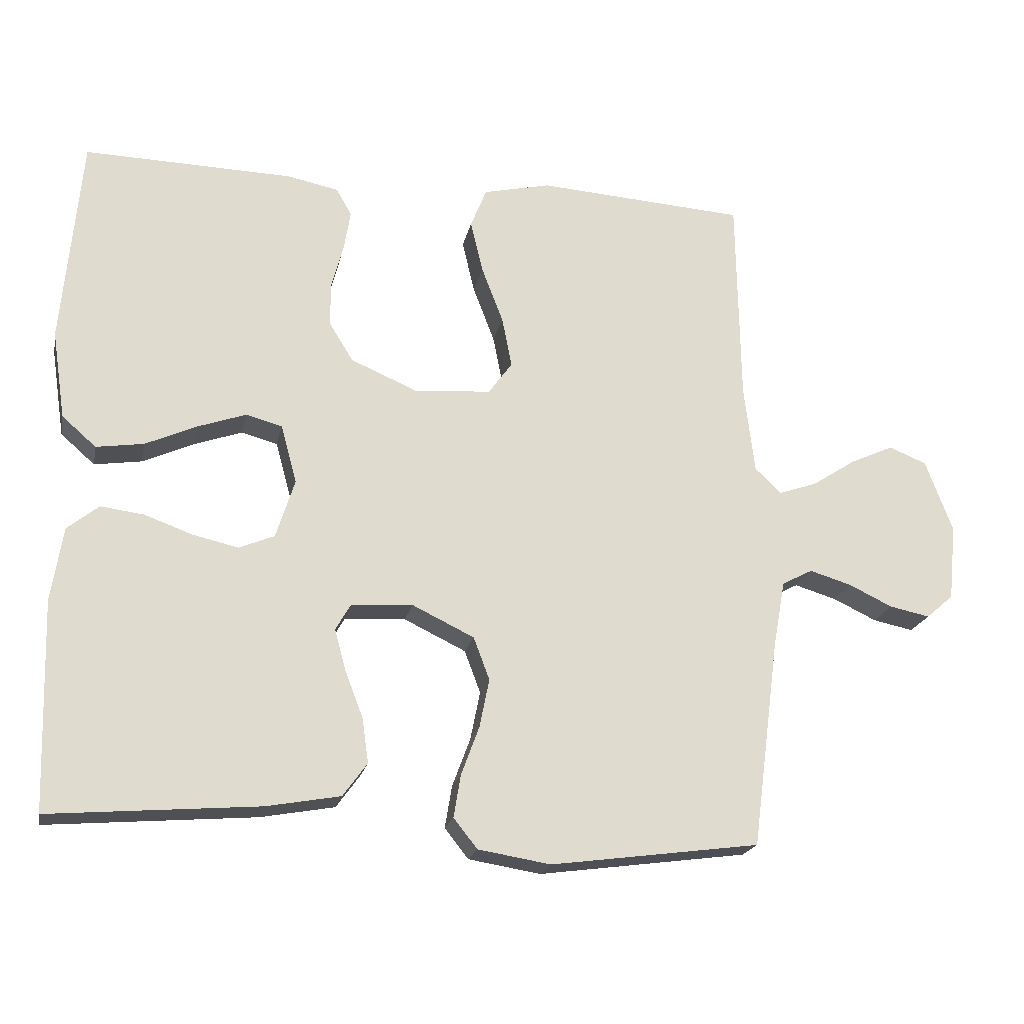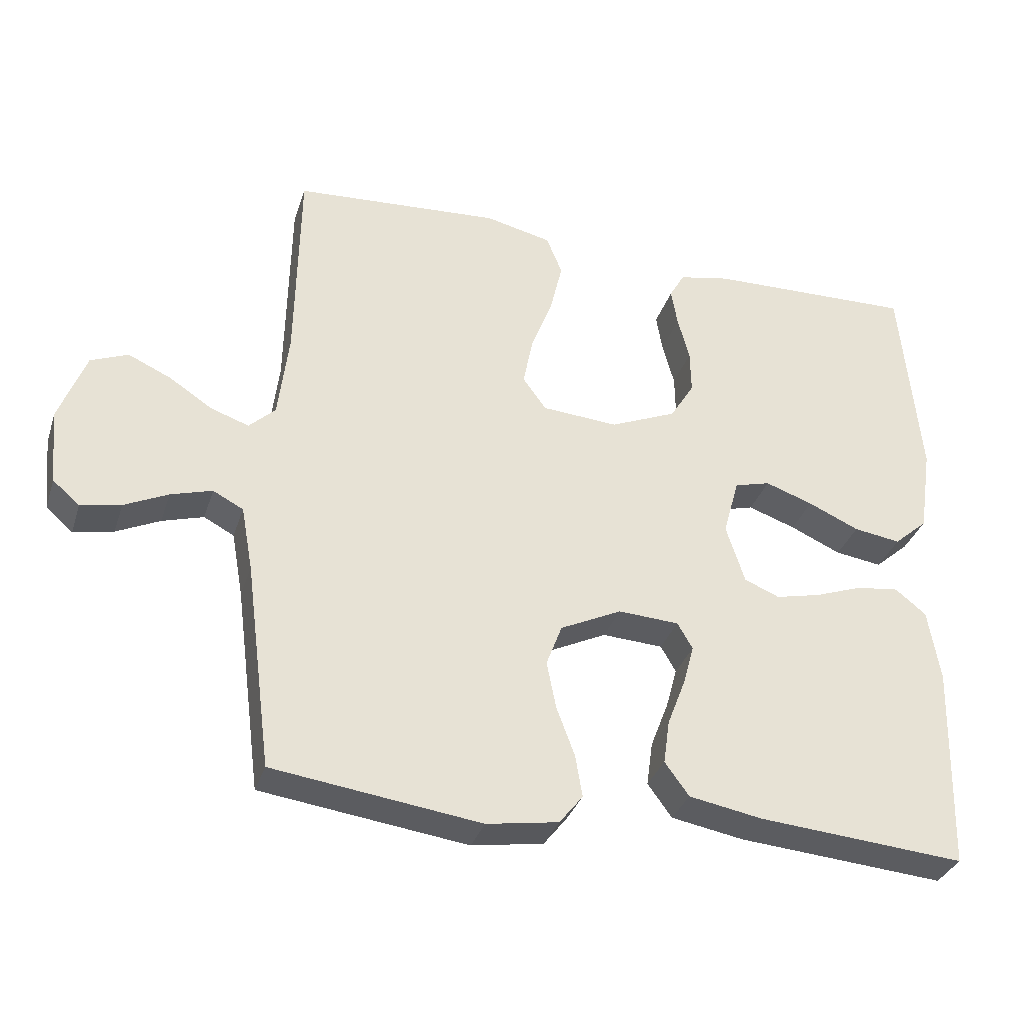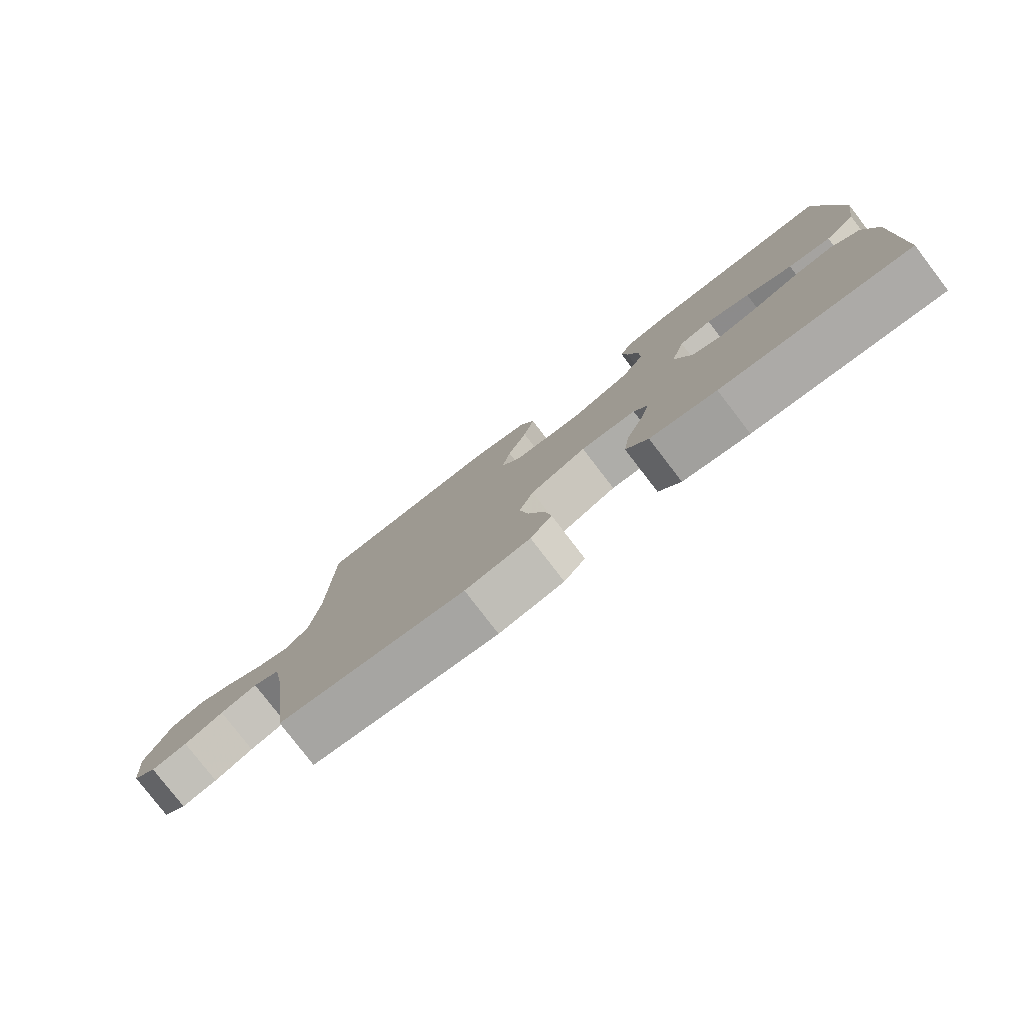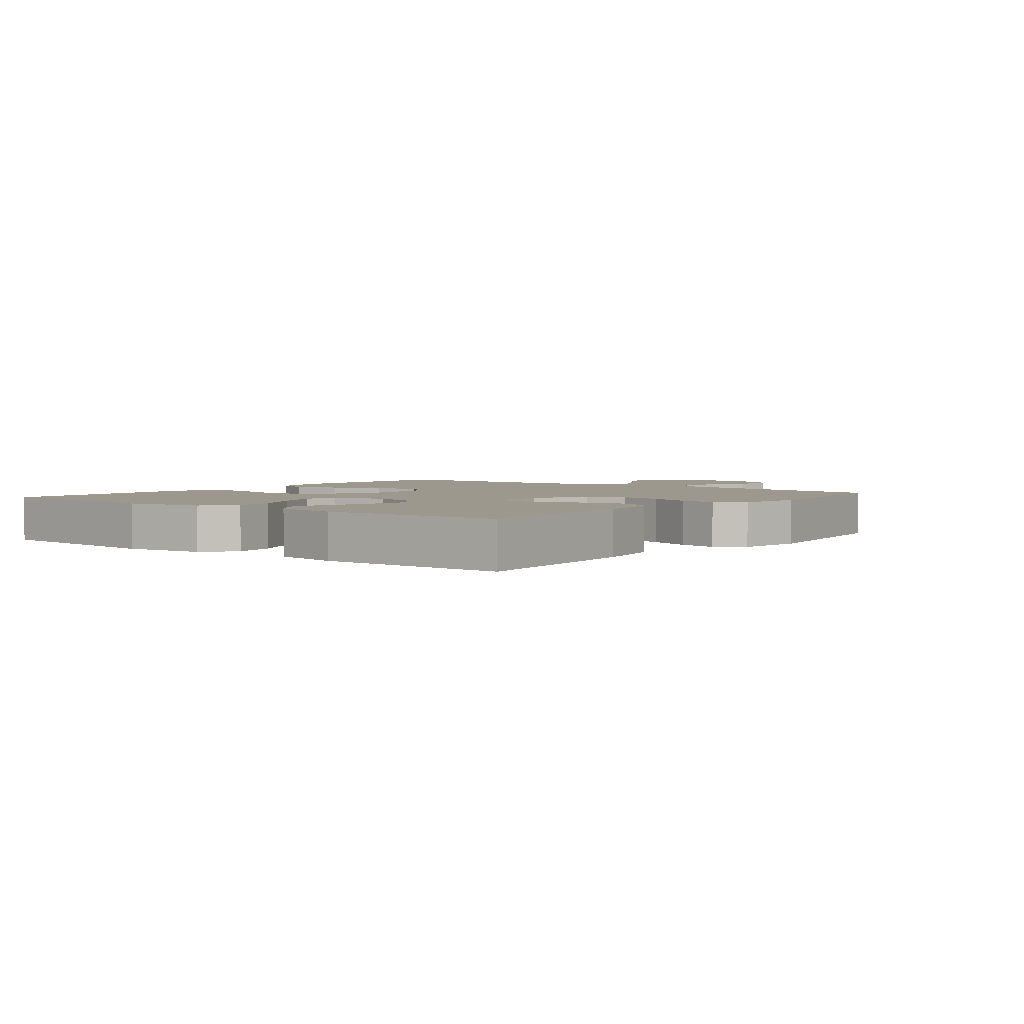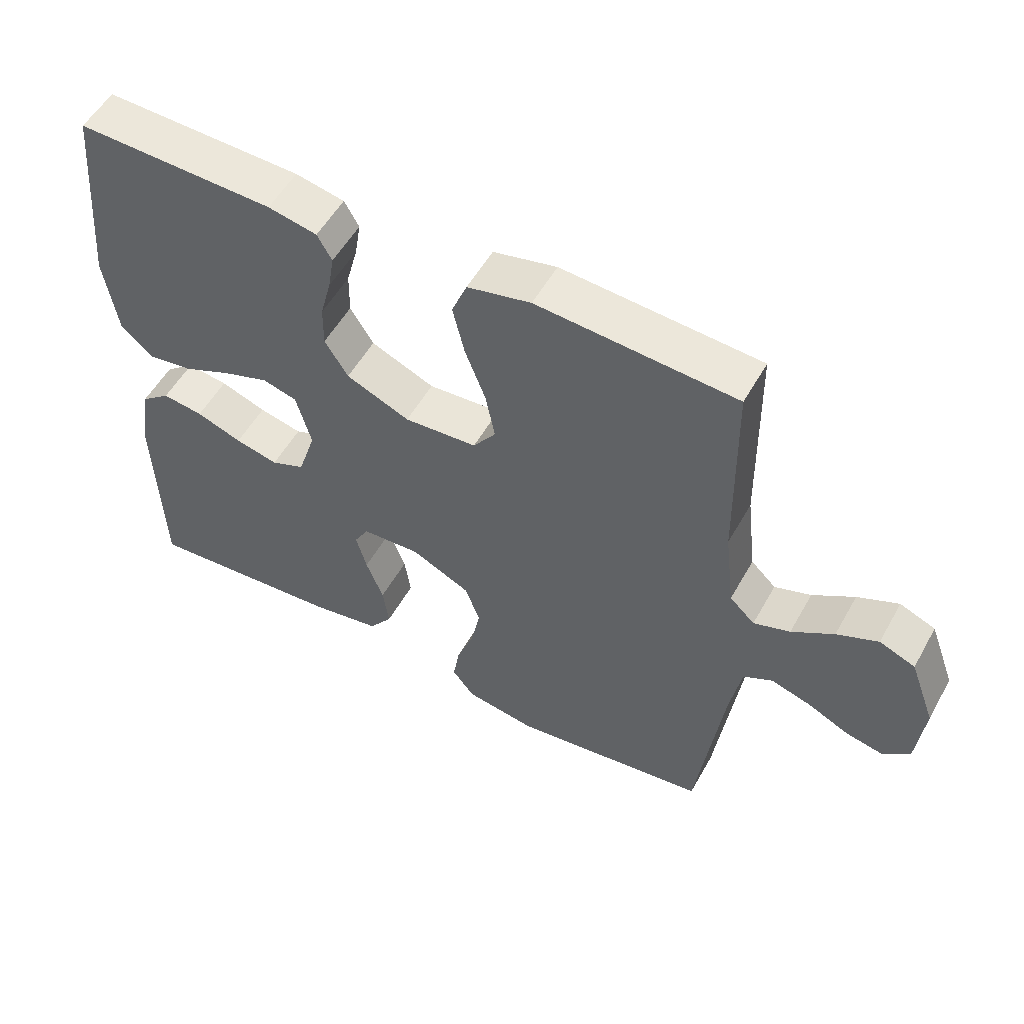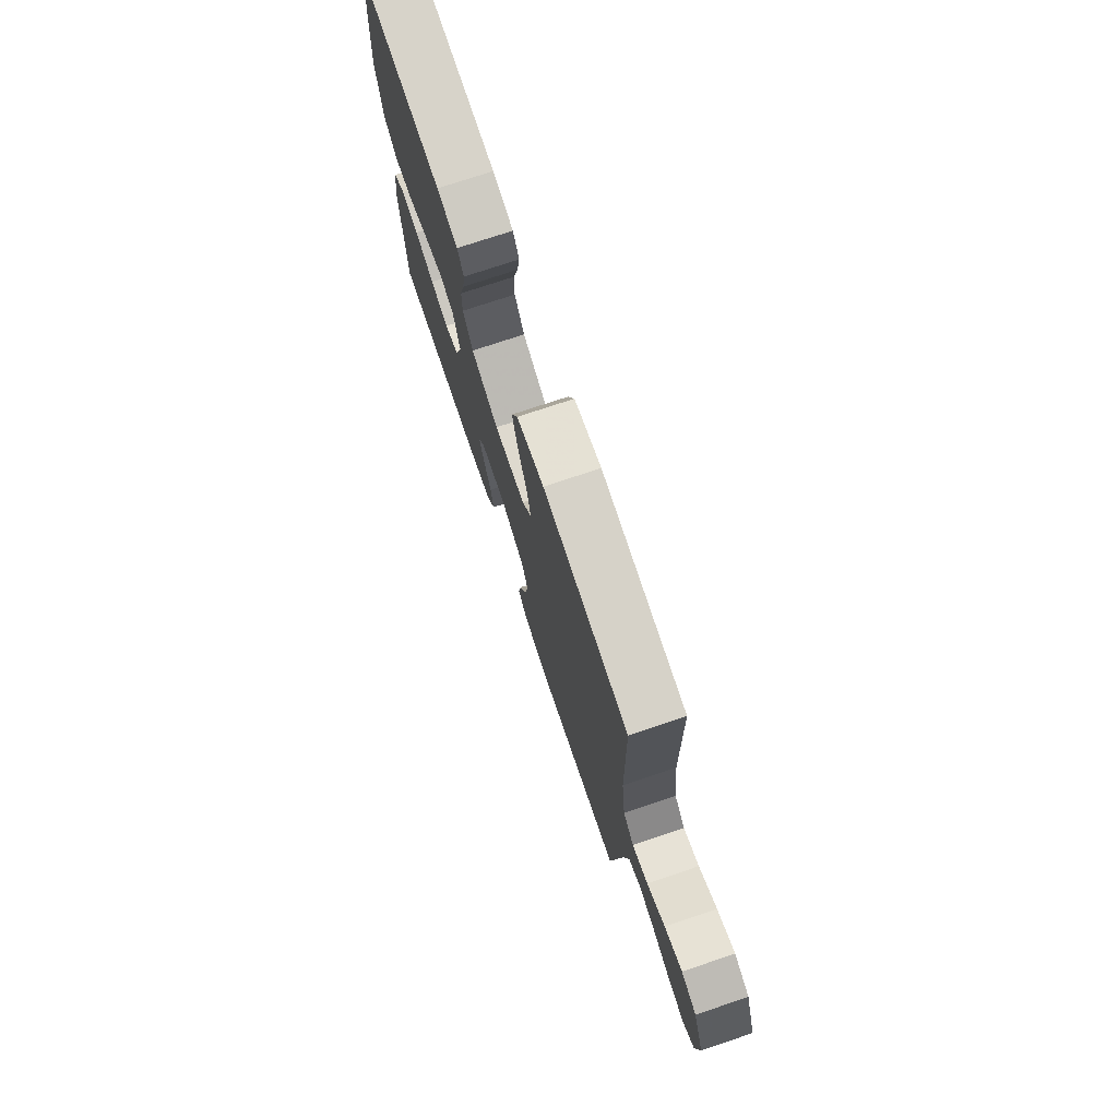
<metadata>
{"format":"obj","ext":"obj","renderer":"f3d","projection":"perspective","resolution":1024,"background":"white","views":[{"elev":-20.1,"azim":168.4,"up":"+Z"},{"elev":-33.6,"azim":-16.9,"up":"+Z"},{"elev":-79.5,"azim":37.5,"up":"+Z"},{"elev":3.1,"azim":128.3,"up":"+Y"},{"elev":54.2,"azim":-151.1,"up":"+Z"},{"elev":75.0,"azim":-108.5,"up":"+Z"}]}
</metadata>
<code>
v 0.5 0.07 -0.5
v 0.2 0.07 -0.476
v 0.094 0.07 -0.457
v 0.059 0.07 -0.409
v 0.068 0.07 -0.345
v 0.094 0.07 -0.277
v 0.11 0.07 -0.218
v 0.088 0.07 -0.18
v 0 0.07 -0.175
v -0.089 0.07 -0.218
v -0.112 0.07 -0.279
v -0.098 0.07 -0.349
v -0.072 0.07 -0.419
v -0.062 0.07 -0.48
v -0.096 0.07 -0.523
v -0.2 0.07 -0.54
v -0.5 0.07 -0.5
v -0.539 0.07 -0.2
v -0.556 0.07 -0.106
v -0.6 0.07 -0.083
v -0.66 0.07 -0.101
v -0.723 0.07 -0.131
v -0.781 0.07 -0.143
v -0.82 0.07 -0.109
v -0.831 0.07 0
v -0.792 0.07 0.104
v -0.738 0.07 0.126
v -0.676 0.07 0.098
v -0.613 0.07 0.057
v -0.558 0.07 0.038
v -0.52 0.07 0.074
v -0.505 0.07 0.2
v -0.5 0.07 0.5
v -0.2 0.07 0.52
v -0.104 0.07 0.498
v -0.081 0.07 0.441
v -0.099 0.07 0.365
v -0.13 0.07 0.284
v -0.144 0.07 0.212
v -0.11 0.07 0.165
v 0 0.07 0.157
v 0.096 0.07 0.198
v 0.131 0.07 0.255
v 0.13 0.07 0.319
v 0.113 0.07 0.383
v 0.104 0.07 0.438
v 0.126 0.07 0.477
v 0.2 0.07 0.492
v 0.5 0.07 0.5
v 0.527 0.07 0.2
v 0.508 0.07 0.074
v 0.459 0.07 0.031
v 0.391 0.07 0.041
v 0.317 0.07 0.074
v 0.248 0.07 0.098
v 0.196 0.07 0.084
v 0.173 0.07 0
v 0.2 0.07 -0.085
v 0.251 0.07 -0.106
v 0.316 0.07 -0.091
v 0.385 0.07 -0.066
v 0.447 0.07 -0.058
v 0.492 0.07 -0.094
v 0.509 0.07 -0.2
v 0.5 0 -0.5
v 0.2 0 -0.476
v 0.094 0 -0.457
v 0.059 0 -0.409
v 0.068 0 -0.345
v 0.094 0 -0.277
v 0.11 0 -0.218
v 0.088 0 -0.18
v 0 0 -0.175
v -0.089 0 -0.218
v -0.112 0 -0.279
v -0.098 0 -0.349
v -0.072 0 -0.419
v -0.062 0 -0.48
v -0.096 0 -0.523
v -0.2 0 -0.54
v -0.5 0 -0.5
v -0.539 0 -0.2
v -0.556 0 -0.106
v -0.6 0 -0.083
v -0.66 0 -0.101
v -0.723 0 -0.131
v -0.781 0 -0.143
v -0.82 0 -0.109
v -0.831 0 0
v -0.792 0 0.104
v -0.738 0 0.126
v -0.676 0 0.098
v -0.613 0 0.057
v -0.558 0 0.038
v -0.52 0 0.074
v -0.505 0 0.2
v -0.5 0 0.5
v -0.2 0 0.52
v -0.104 0 0.498
v -0.081 0 0.441
v -0.099 0 0.365
v -0.13 0 0.284
v -0.144 0 0.212
v -0.11 0 0.165
v 0 0 0.157
v 0.096 0 0.198
v 0.131 0 0.255
v 0.13 0 0.319
v 0.113 0 0.383
v 0.104 0 0.438
v 0.126 0 0.477
v 0.2 0 0.492
v 0.5 0 0.5
v 0.527 0 0.2
v 0.508 0 0.074
v 0.459 0 0.031
v 0.391 0 0.041
v 0.317 0 0.074
v 0.248 0 0.098
v 0.196 0 0.084
v 0.173 0 0
v 0.2 0 -0.085
v 0.251 0 -0.106
v 0.316 0 -0.091
v 0.385 0 -0.066
v 0.447 0 -0.058
v 0.492 0 -0.094
v 0.509 0 -0.2
f 60 61 62 63
f 59 60 63 64
f 51 52 53 54
f 51 54 55
f 50 51 55
f 49 50 55 56
f 47 48 49 56
f 44 45 46 47
f 35 36 37 38
f 35 38 39
f 32 33 34 35
f 31 32 35 39
f 30 31 39 40
f 26 27 28 29
f 26 29 30
f 25 26 30
f 24 25 30
f 21 22 23 24
f 20 21 24 30
f 19 20 30 40
f 15 16 17 18
f 12 13 14 15
f 11 12 15 18
f 10 11 18 19
f 3 4 5 6
f 3 6 7
f 2 3 7
f 59 64 1 2
f 58 59 2 7
f 57 58 7 8
f 44 47 56 57
f 43 44 57
f 42 43 57 8
f 41 42 8 9
f 19 40 41
f 9 10 19 41
f 127 126 125 124
f 128 127 124 123
f 118 117 116 115
f 119 118 115
f 119 115 114
f 120 119 114 113
f 120 113 112 111
f 111 110 109 108
f 102 101 100 99
f 103 102 99
f 99 98 97 96
f 103 99 96 95
f 104 103 95 94
f 93 92 91 90
f 94 93 90
f 94 90 89
f 94 89 88
f 88 87 86 85
f 94 88 85 84
f 104 94 84 83
f 82 81 80 79
f 79 78 77 76
f 82 79 76 75
f 83 82 75 74
f 70 69 68 67
f 71 70 67
f 71 67 66
f 66 65 128 123
f 71 66 123 122
f 72 71 122 121
f 121 120 111 108
f 121 108 107
f 72 121 107 106
f 73 72 106 105
f 105 104 83
f 105 83 74 73
f 1 65 66 2
f 2 66 67 3
f 3 67 68 4
f 4 68 69 5
f 5 69 70 6
f 6 70 71 7
f 7 71 72 8
f 8 72 73 9
f 9 73 74 10
f 10 74 75 11
f 11 75 76 12
f 12 76 77 13
f 13 77 78 14
f 14 78 79 15
f 15 79 80 16
f 16 80 81 17
f 17 81 82 18
f 18 82 83 19
f 19 83 84 20
f 20 84 85 21
f 21 85 86 22
f 22 86 87 23
f 23 87 88 24
f 24 88 89 25
f 25 89 90 26
f 26 90 91 27
f 27 91 92 28
f 28 92 93 29
f 29 93 94 30
f 30 94 95 31
f 31 95 96 32
f 32 96 97 33
f 33 97 98 34
f 34 98 99 35
f 35 99 100 36
f 36 100 101 37
f 37 101 102 38
f 38 102 103 39
f 39 103 104 40
f 40 104 105 41
f 41 105 106 42
f 42 106 107 43
f 43 107 108 44
f 44 108 109 45
f 45 109 110 46
f 46 110 111 47
f 47 111 112 48
f 48 112 113 49
f 49 113 114 50
f 50 114 115 51
f 51 115 116 52
f 52 116 117 53
f 53 117 118 54
f 54 118 119 55
f 55 119 120 56
f 56 120 121 57
f 57 121 122 58
f 58 122 123 59
f 59 123 124 60
f 60 124 125 61
f 61 125 126 62
f 62 126 127 63
f 63 127 128 64
f 64 128 65 1

</code>
